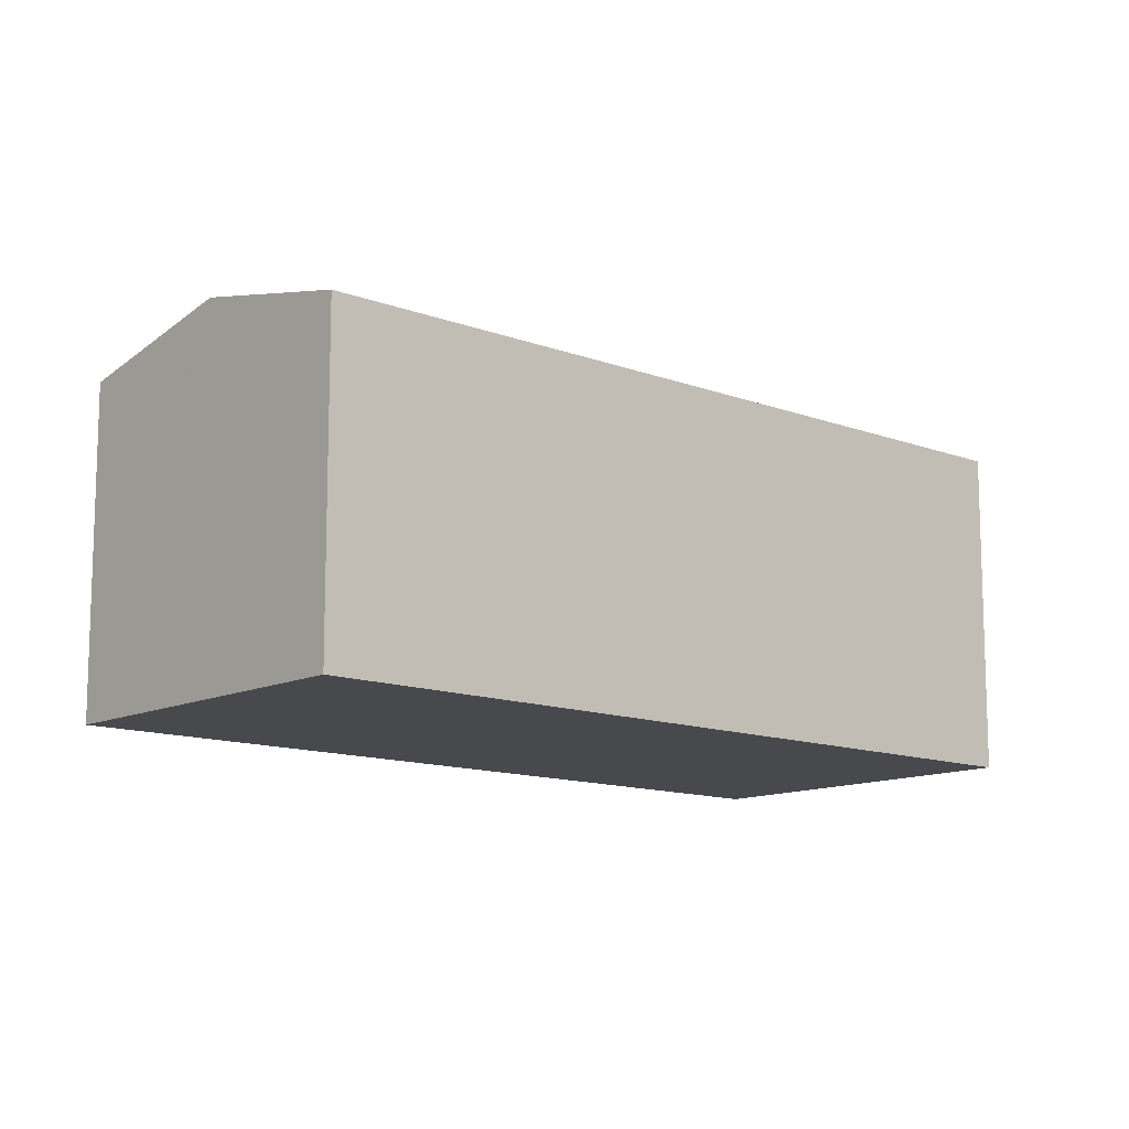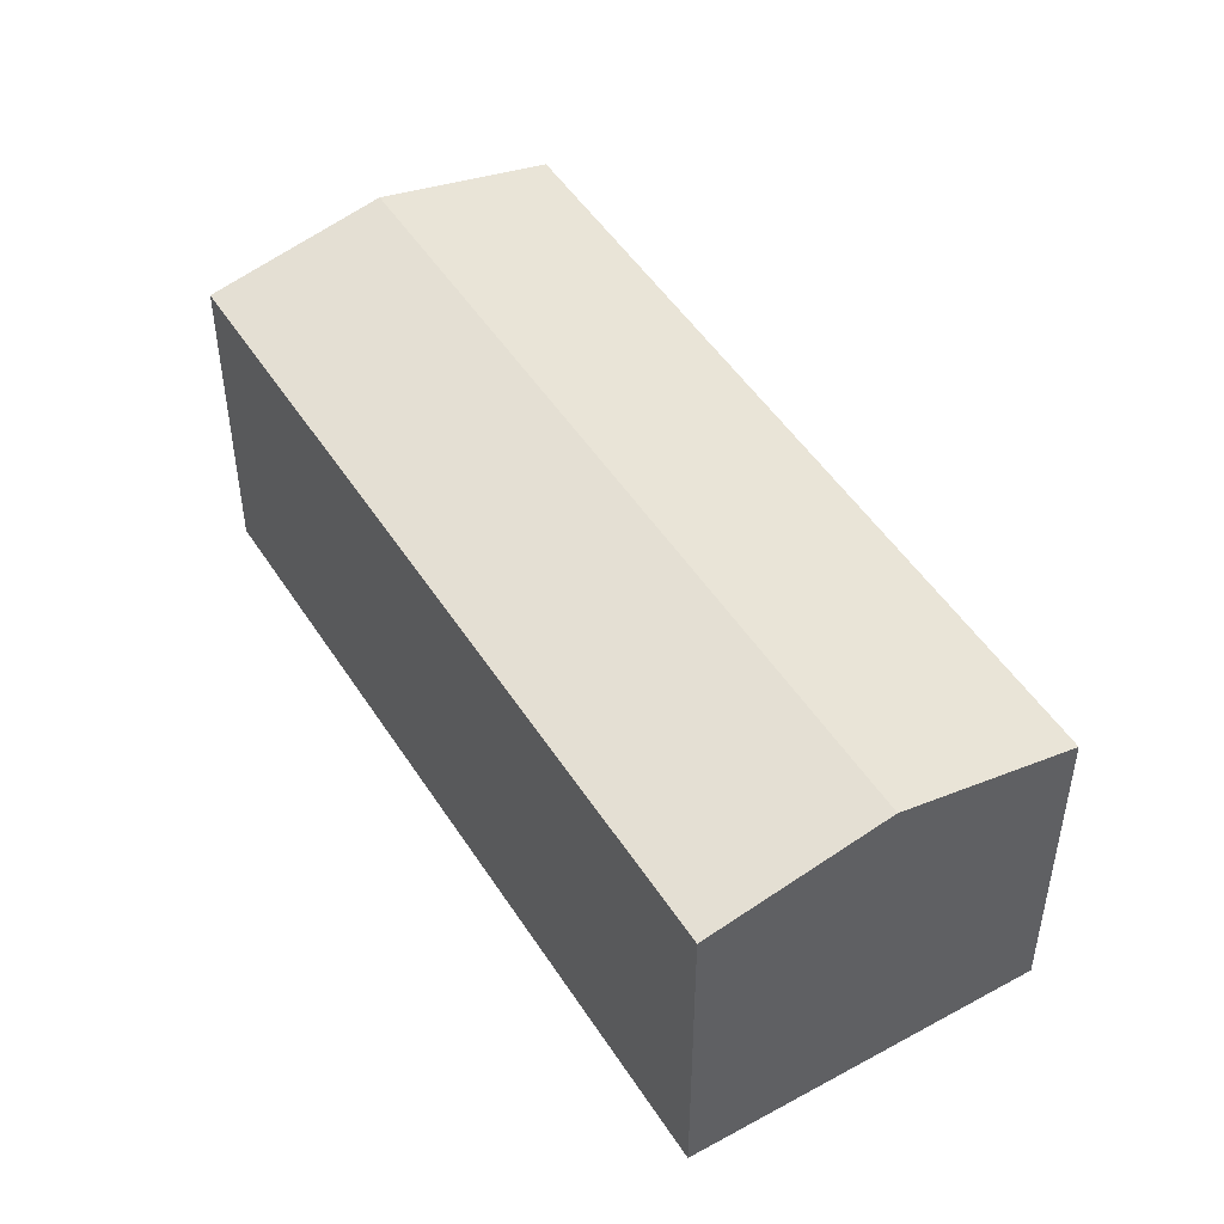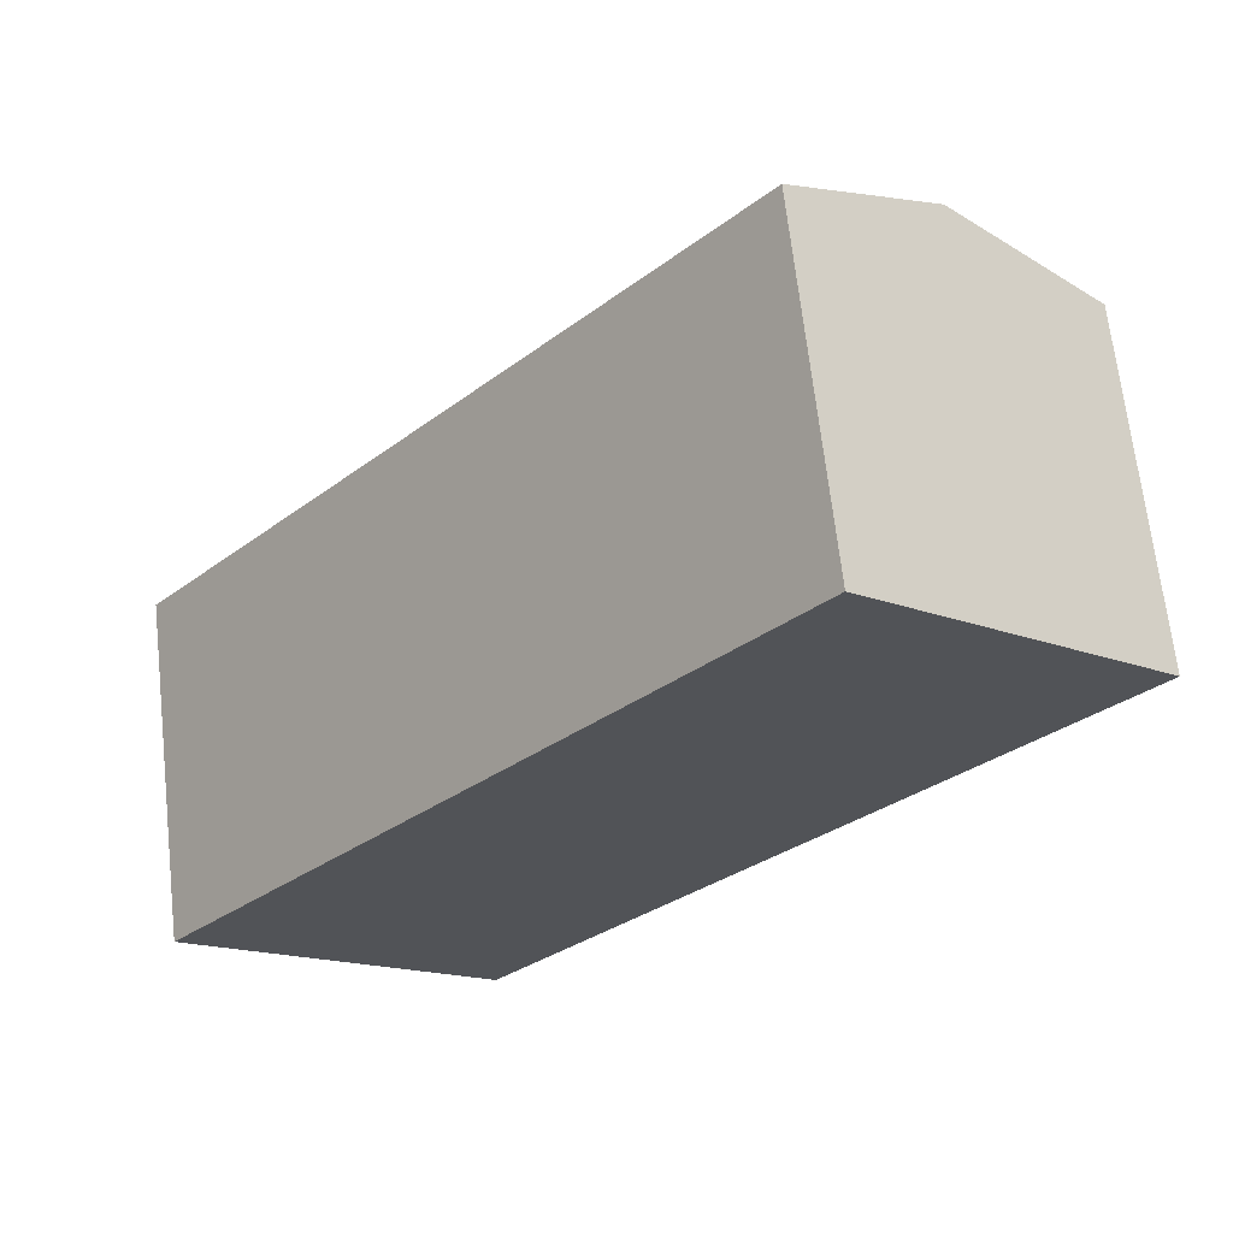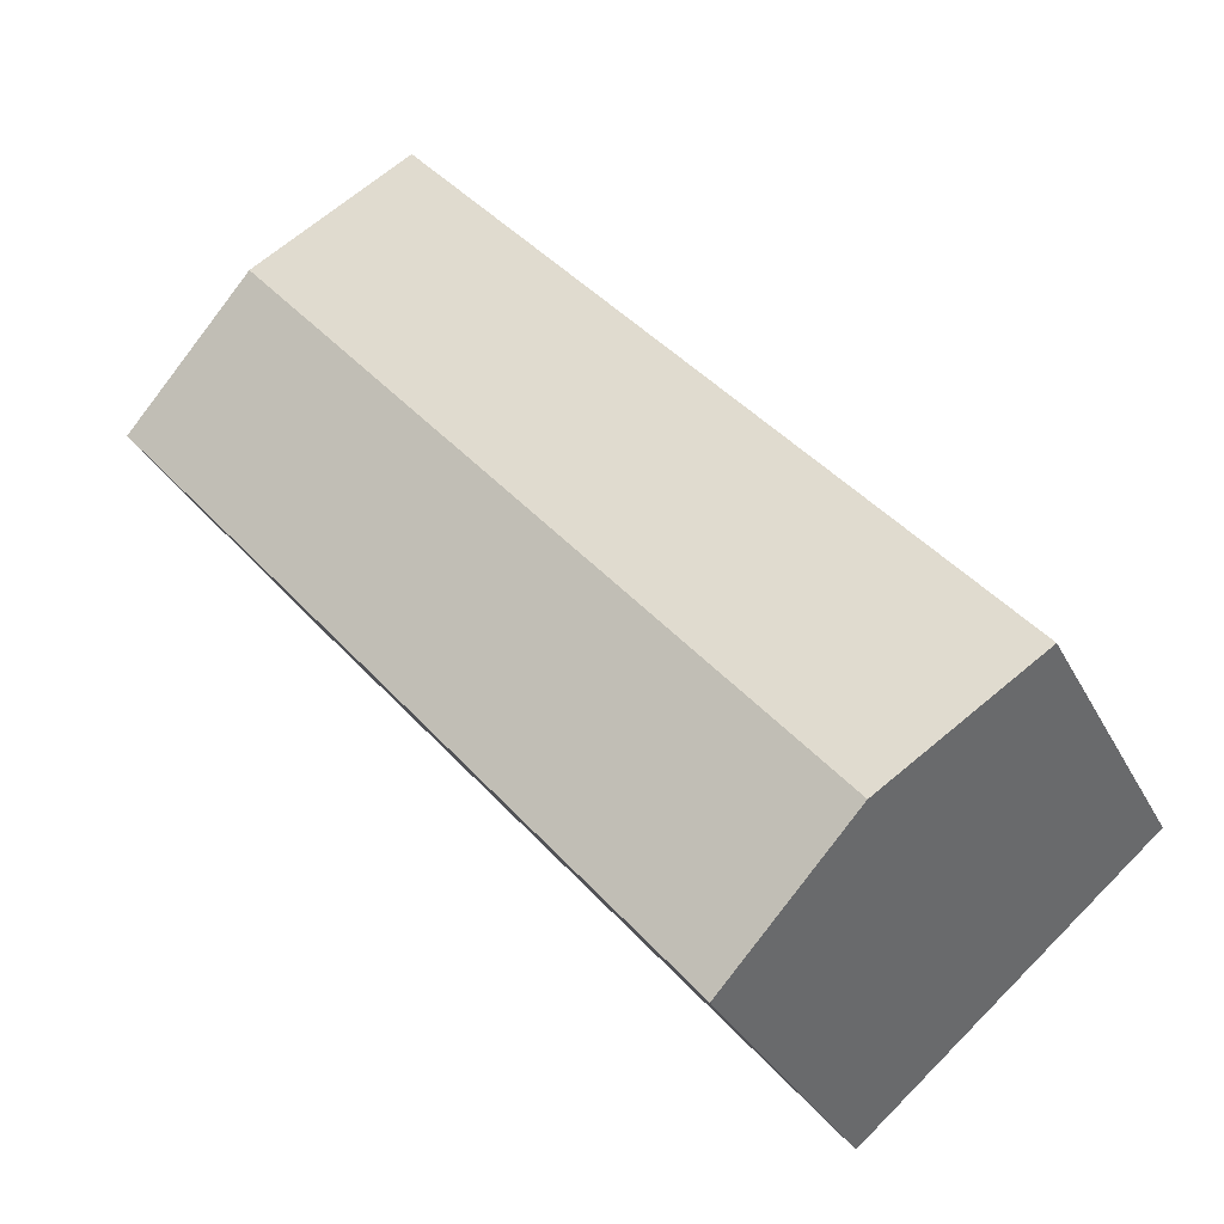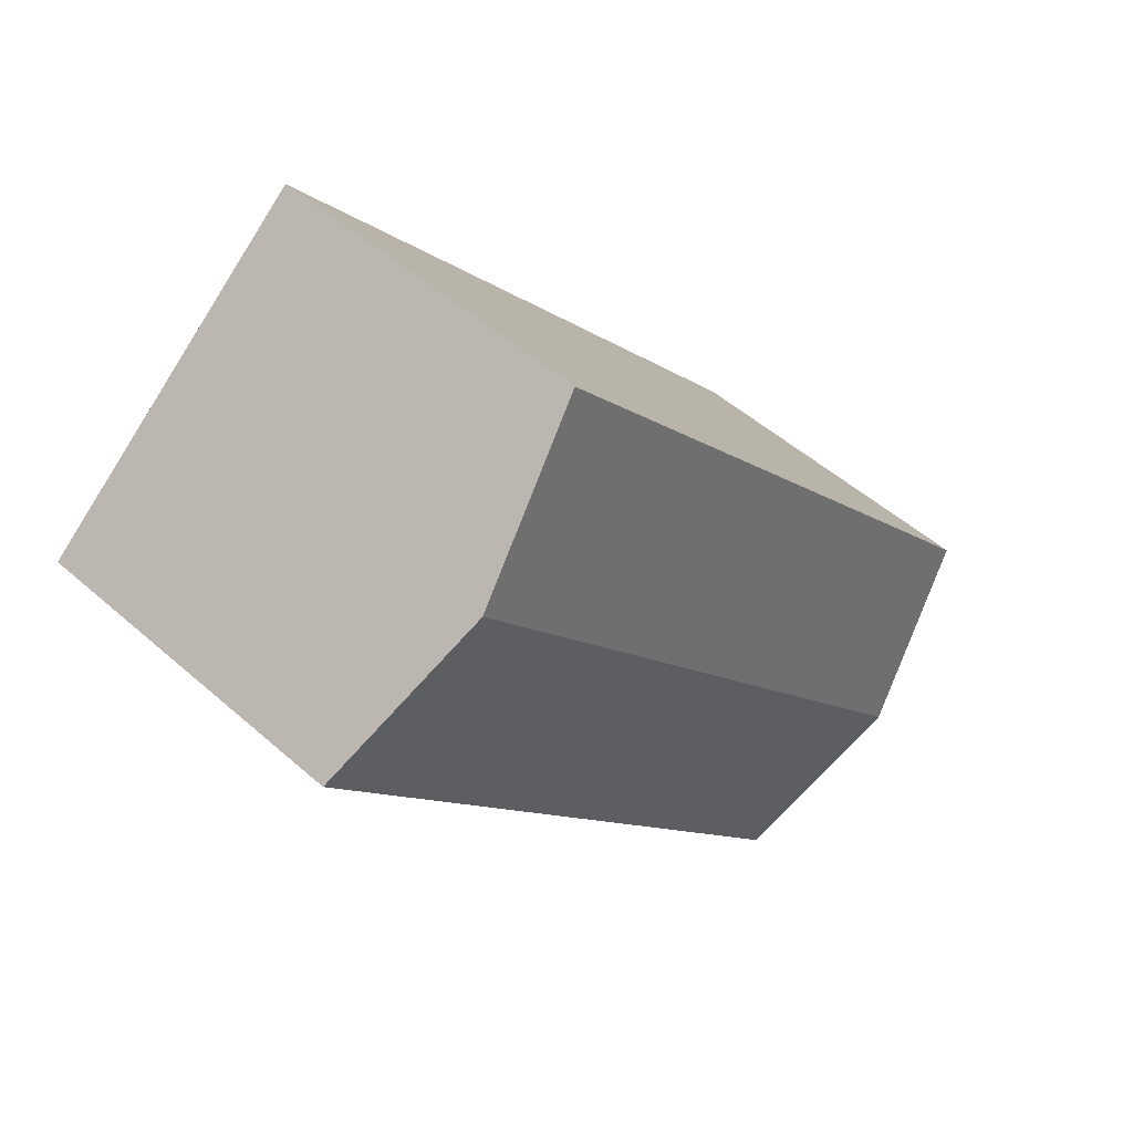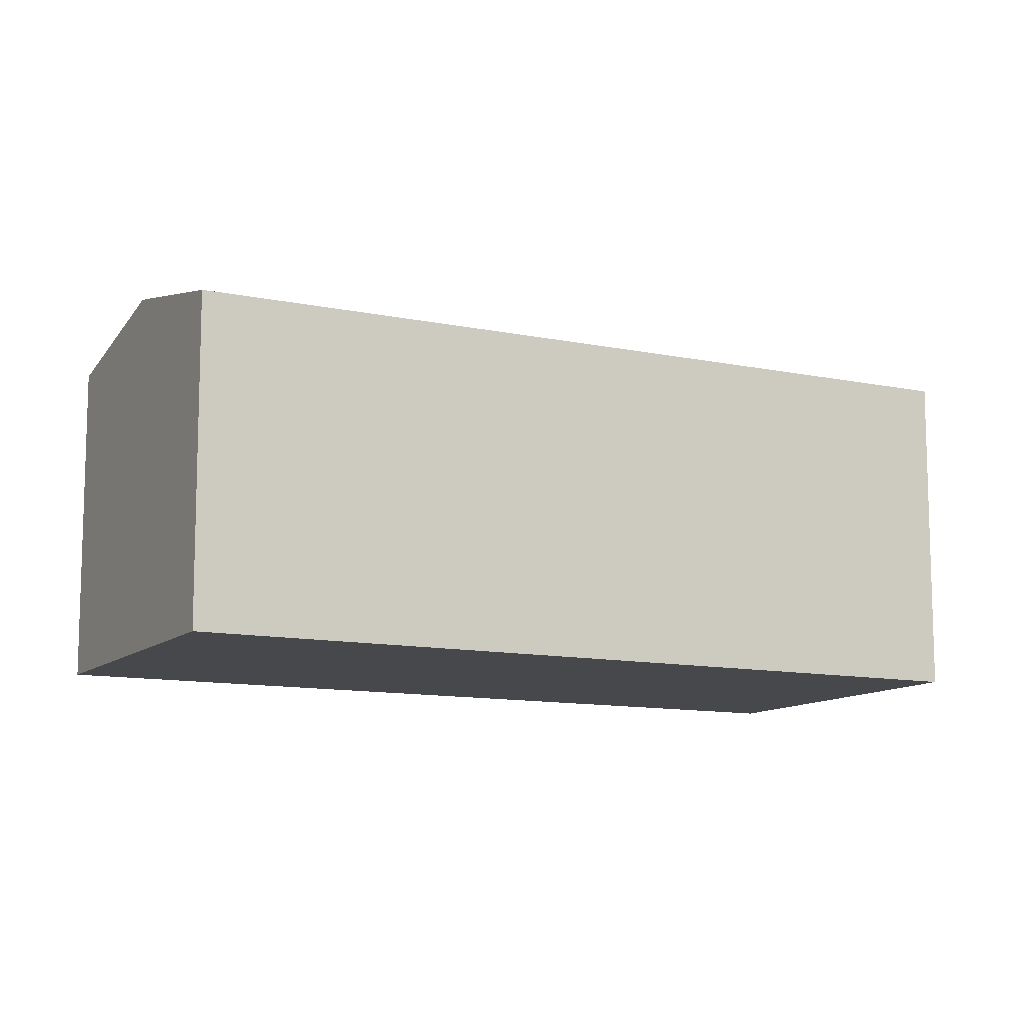
<metadata>
{"format":"obj","ext":"obj","renderer":"f3d","projection":"perspective","resolution":1024,"background":"white","views":[{"elev":-12.3,"azim":-91.2,"up":"+Y"},{"elev":49.2,"azim":9.3,"up":"+Y"},{"elev":67.3,"azim":-6.4,"up":"+Z"},{"elev":-31.0,"azim":-157.0,"up":"+Z"},{"elev":49.5,"azim":134.4,"up":"+Z"},{"elev":-11.2,"azim":103.3,"up":"+Y"}]}
</metadata>
<code>
v  6.39 7.523 -5.48
v  15.95 8.41 12.13
v  19.14 7.523 9.387
v  3.246 8.396 -2.783
v  3.195 8.41 -2.74
v  0 7.523 4.607e-16
v  12.75 7.523 14.87
v  0 0 0
v  12.75 -9.103e-16 14.87
v  19.14 -5.748e-16 9.387
v  15.95 -7.426e-16 12.13
v  6.39 3.356e-16 -5.48
v  3.246 1.704e-16 -2.783
v  3.195 1.678e-16 -2.74
g defaultobject
f 1 2 3
f 2 1 4
f 2 4 5
f 6 2 5
f 2 6 7
f 8 7 6
f 7 8 9
f 9 2 7
f 2 9 3
f 3 9 10
f 10 9 11
f 10 1 3
f 1 10 12
f 12 4 1
f 4 12 5
f 5 12 6
f 6 12 13
f 6 13 8
f 8 13 14
f 11 12 10
f 12 11 9
f 12 9 13
f 13 9 8
f 13 8 14

</code>
